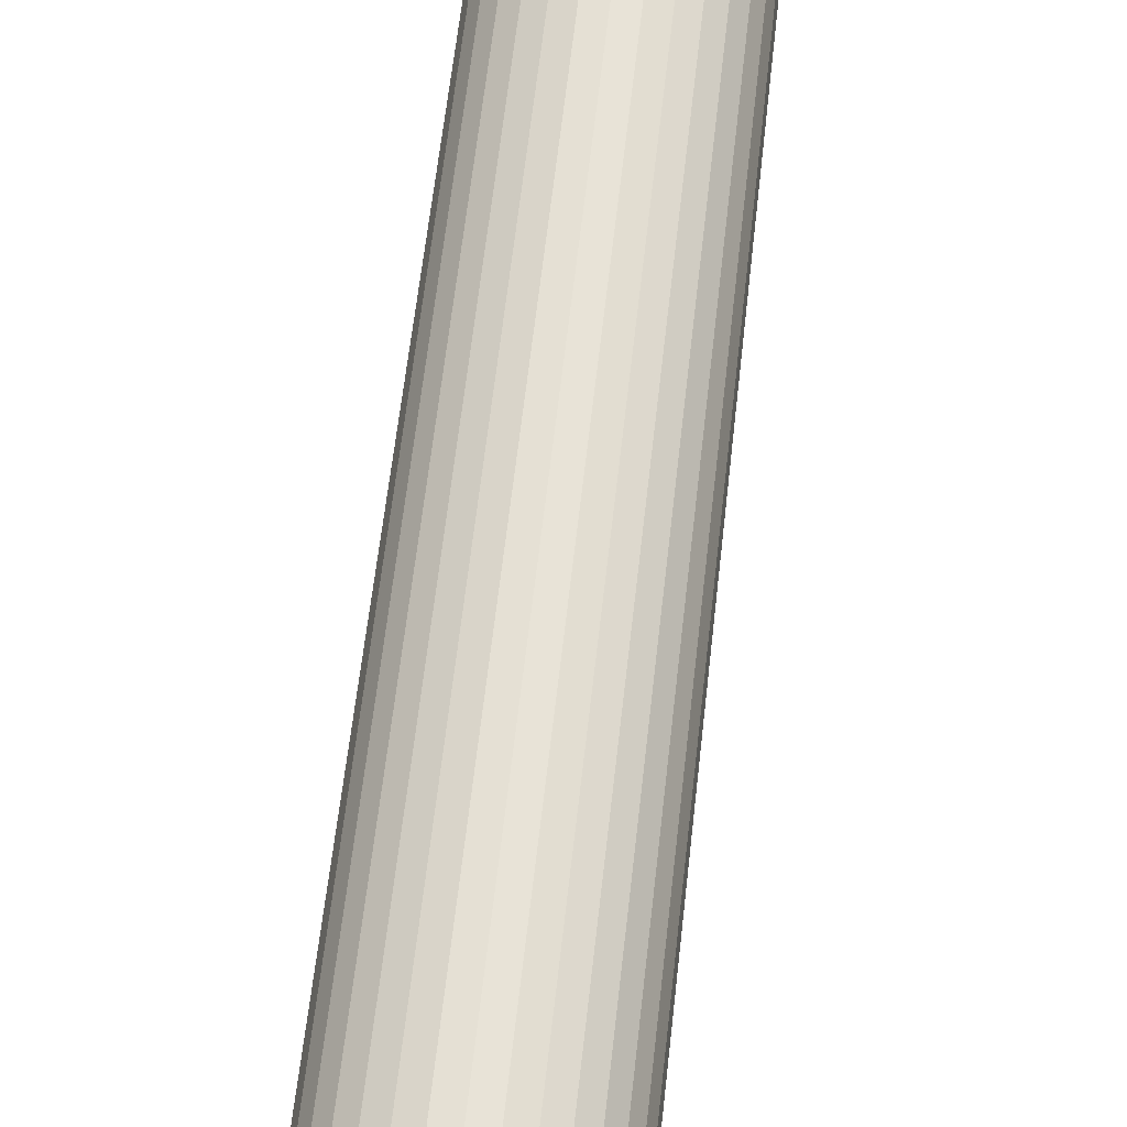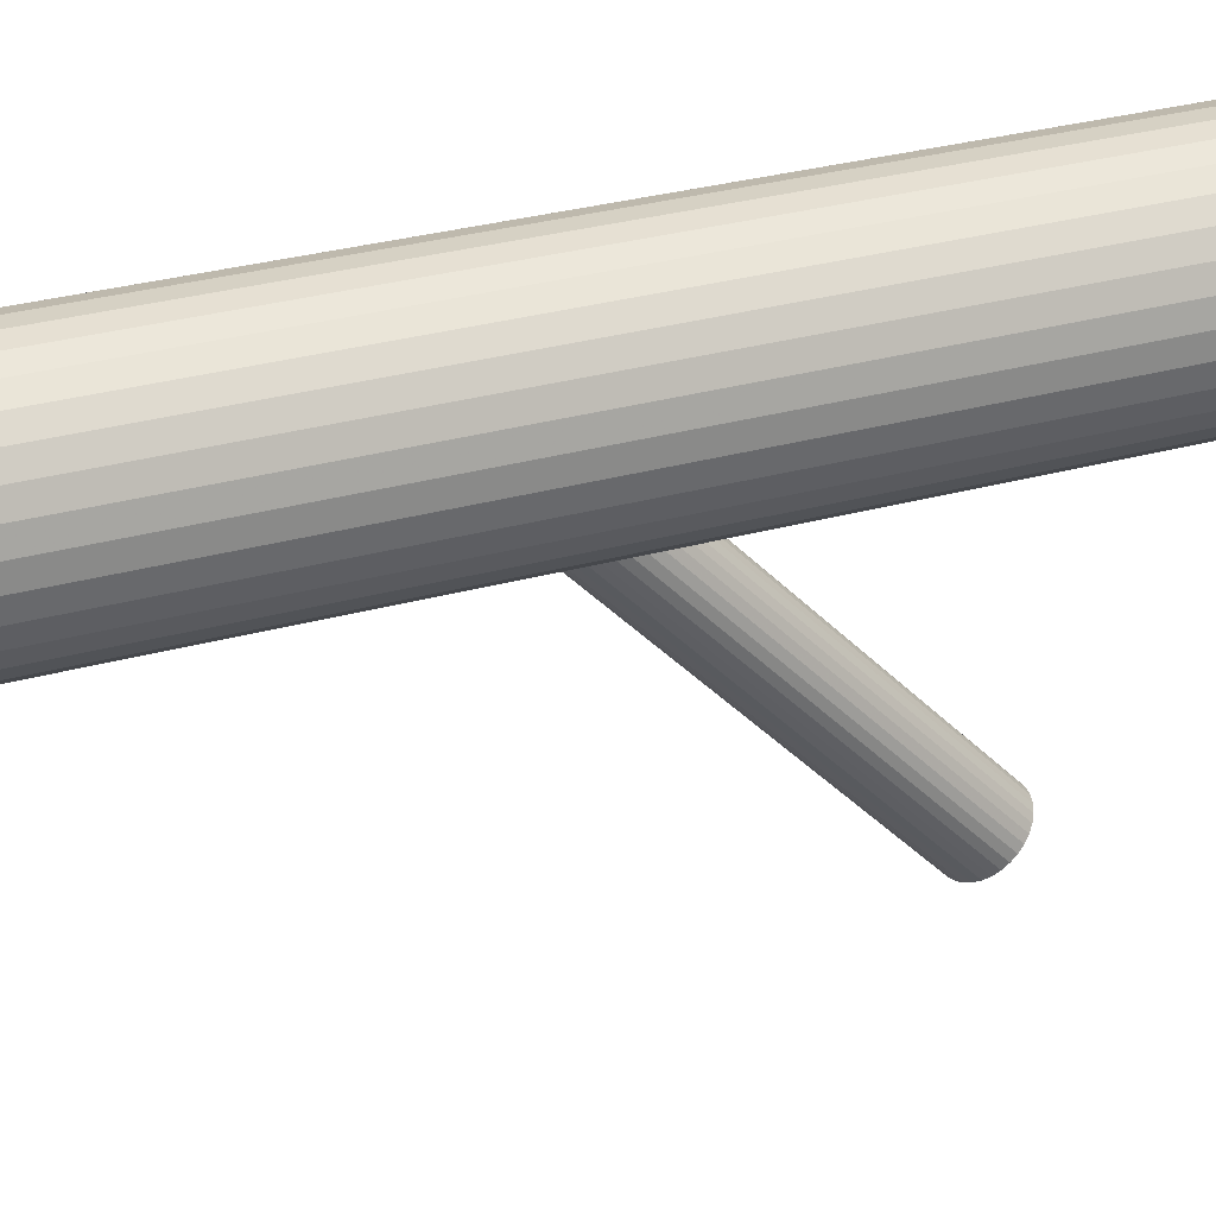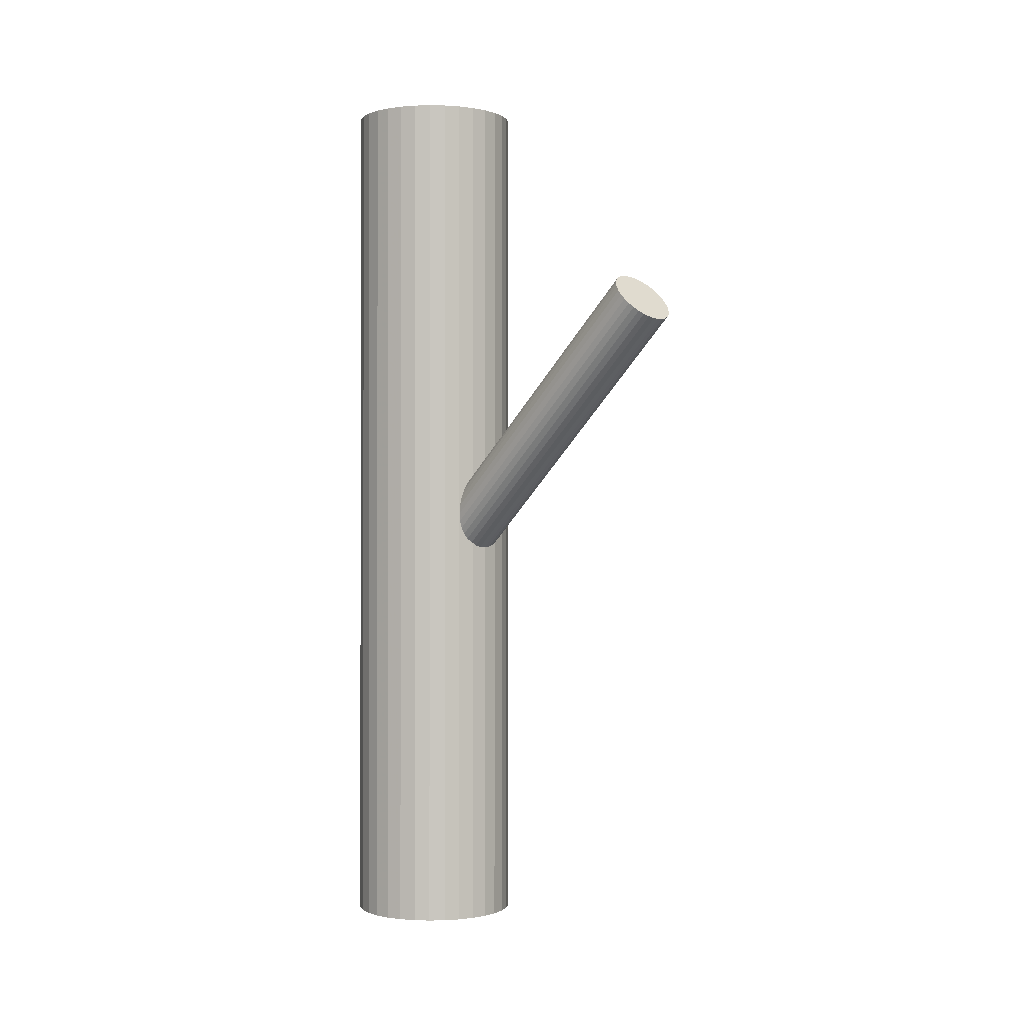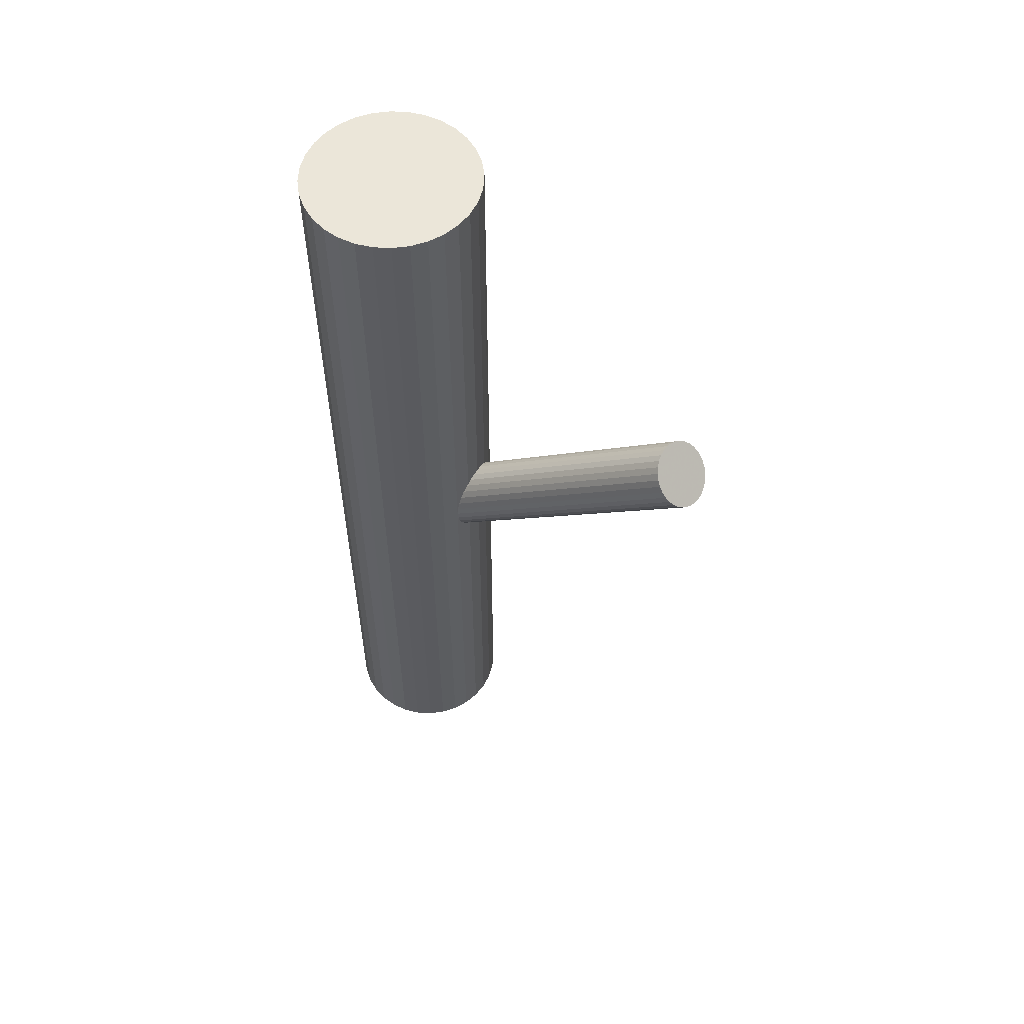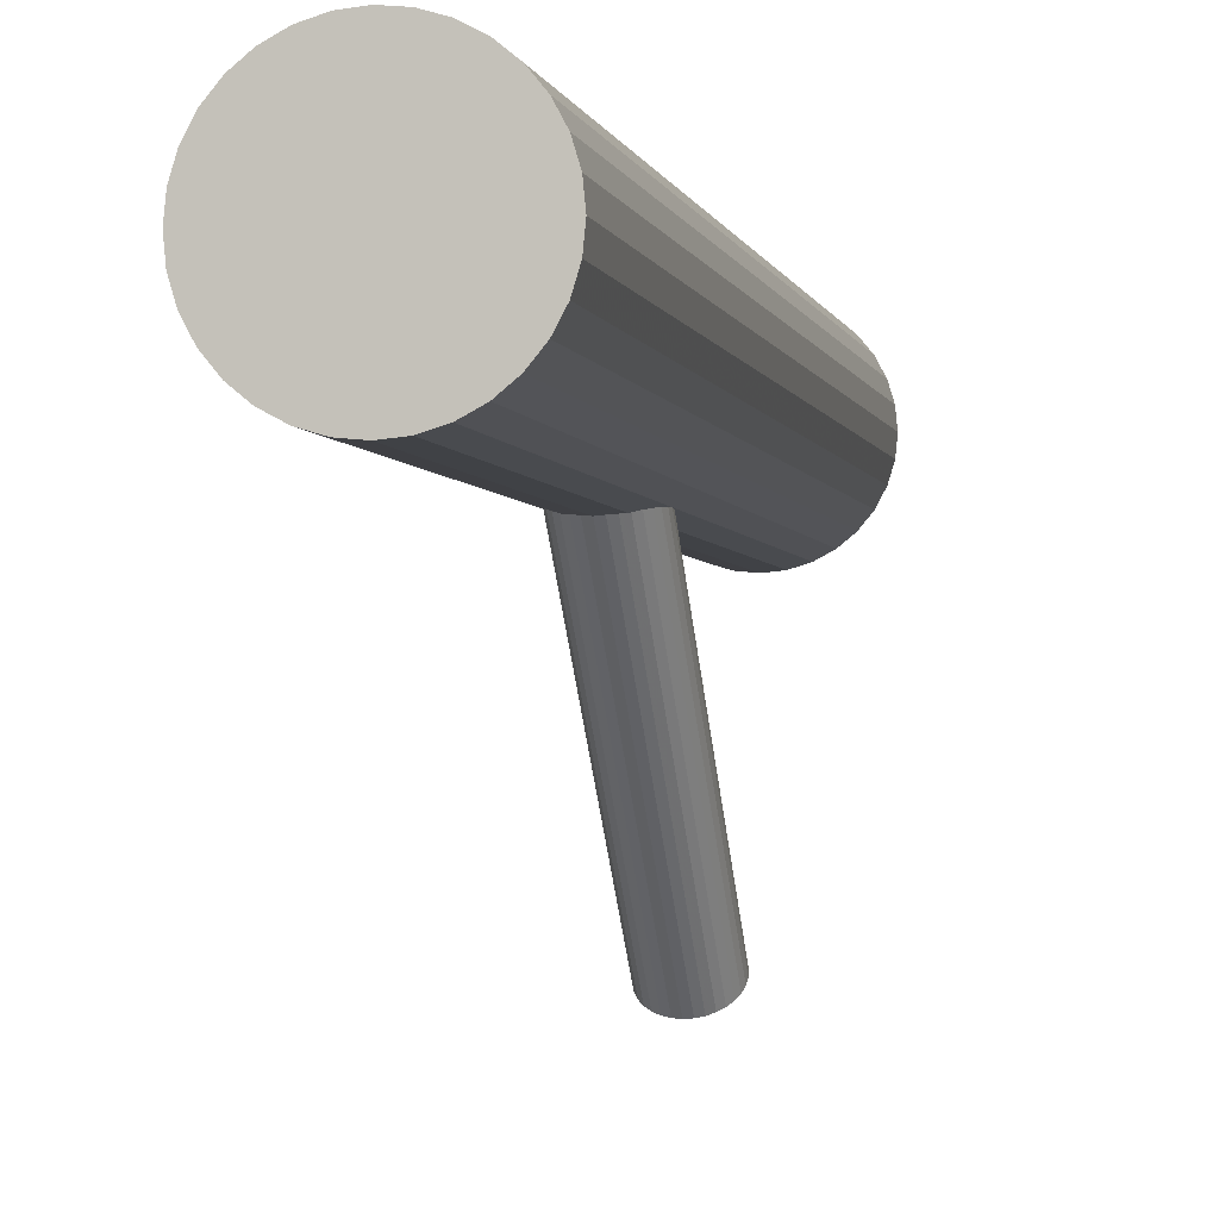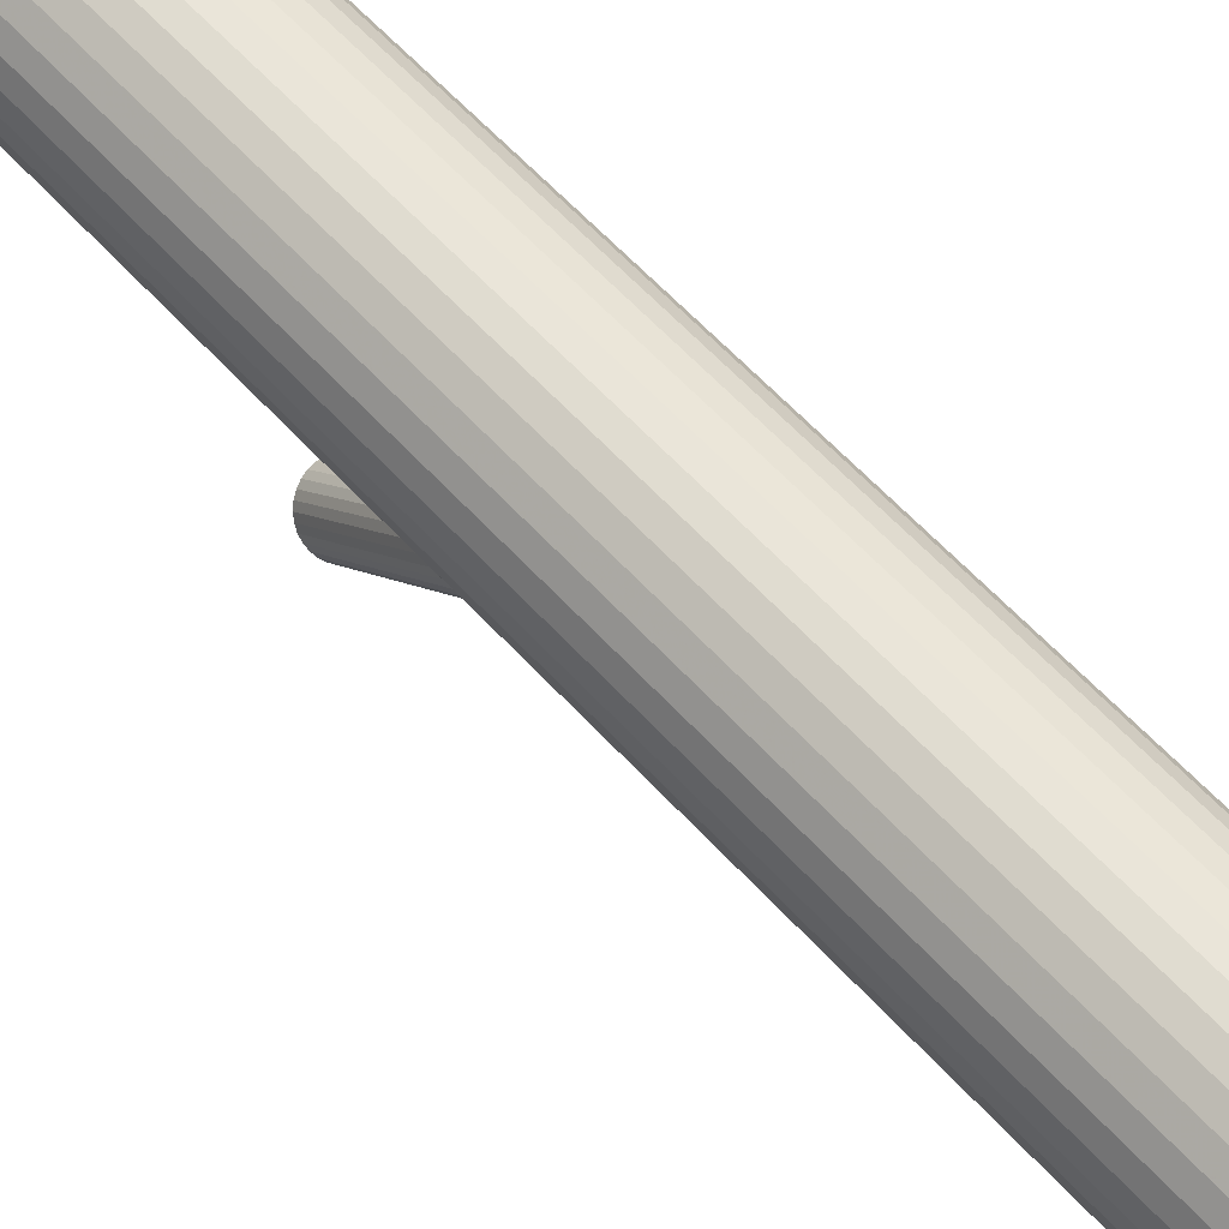
<metadata>
{"format":"obj","ext":"obj","renderer":"f3d","projection":"perspective","resolution":1024,"background":"white","views":[{"elev":62.8,"azim":6.4,"up":"+Y"},{"elev":32.5,"azim":-110.8,"up":"+Y"},{"elev":-0.5,"azim":-44.0,"up":"+Z"},{"elev":56.6,"azim":-58.6,"up":"+Z"},{"elev":-2.8,"azim":-168.2,"up":"+Y"},{"elev":64.0,"azim":137.0,"up":"+Y"}]}
</metadata>
<code>
v 0 0.03777 -0.132
v 0 0.03777 0.132
v 0 0.0627 -0.132
v 0 0.0627 0.132
v -0 0.01285 -0.132
v -0 0.01285 0.132
v 0.01762 0.0554 -0.132
v 0.01762 0.0554 0.132
v 0.01762 0.02015 -0.132
v 0.01762 0.02015 0.132
v -0.02072 0.02393 -0.132
v -0.02072 0.02393 0.132
v -0.02072 0.05162 -0.132
v -0.02072 0.05162 0.132
v -0.01385 0.01705 -0.132
v -0.01385 0.01705 0.132
v -0.01385 0.0585 -0.132
v -0.01385 0.0585 0.132
v 0.004862 0.06222 -0.132
v 0.004862 0.06222 0.132
v 0.004862 0.01333 -0.132
v 0.004862 0.01333 0.132
v -0.009538 0.0608 -0.132
v -0.009538 0.0608 0.132
v -0.009538 0.01475 -0.132
v -0.009538 0.01475 0.132
v 0.02303 0.02824 -0.132
v 0.02303 0.02824 0.132
v 0.02303 0.04731 -0.132
v 0.02303 0.04731 0.132
v 0.02444 0.04264 -0.132
v 0.02444 0.04264 0.132
v 0.02444 0.03291 -0.132
v 0.02444 0.03291 0.132
v 0.02492 0.03777 -0.132
v 0.02492 0.03777 0.132
v -0.02492 0.03777 -0.132
v -0.02492 0.03777 0.132
v -0.02444 0.04264 -0.132
v -0.02444 0.04264 0.132
v -0.02444 0.03291 -0.132
v -0.02444 0.03291 0.132
v -0.02303 0.02824 -0.132
v -0.02303 0.02824 0.132
v -0.02303 0.04731 -0.132
v -0.02303 0.04731 0.132
v 0.009538 0.0608 -0.132
v 0.009538 0.0608 0.132
v 0.009538 0.01475 -0.132
v 0.009538 0.01475 0.132
v -0.004862 0.06222 -0.132
v -0.004862 0.06222 0.132
v -0.004862 0.01333 -0.132
v -0.004862 0.01333 0.132
v 0.01385 0.01705 -0.132
v 0.01385 0.01705 0.132
v 0.01385 0.0585 -0.132
v 0.01385 0.0585 0.132
v 0.02072 0.02393 -0.132
v 0.02072 0.02393 0.132
v 0.02072 0.05162 -0.132
v 0.02072 0.05162 0.132
v -0.01762 0.0554 -0.132
v -0.01762 0.0554 0.132
v -0.01762 0.02015 -0.132
v -0.01762 0.02015 0.132
v 0 -0.05634 0.06402
v 0 0.03777 -0.02127
v 0 -0.04998 0.07104
v 0 0.04413 -0.01425
v -0 -0.0627 0.05701
v -0 0.03141 -0.02828
v 0.009469 -0.05634 0.06402
v 0.009469 0.03777 -0.02127
v 0.005261 -0.06162 0.05819
v 0.005261 0.03249 -0.0271
v 0.005261 -0.05105 0.06986
v 0.005261 0.04306 -0.01543
v -0.009288 -0.05758 0.06266
v -0.009288 0.03653 -0.02264
v -0.009288 -0.0551 0.06539
v -0.009288 0.03901 -0.0199
v -0.001847 -0.06257 0.05714
v -0.001847 0.03154 -0.02815
v -0.001847 -0.0501 0.07091
v -0.001847 0.04401 -0.01439
v -0.007874 -0.0528 0.06792
v -0.007874 0.04131 -0.01737
v -0.007874 -0.05987 0.06013
v -0.007874 0.03424 -0.02517
v -0.006696 -0.06083 0.05906
v -0.006696 0.03328 -0.02623
v -0.006696 -0.05184 0.06899
v -0.006696 0.04227 -0.01631
v 0.008749 -0.05877 0.06134
v 0.008749 0.03534 -0.02395
v 0.008749 -0.0539 0.06671
v 0.008749 0.04021 -0.01858
v -0.003624 -0.05046 0.07051
v -0.003624 0.04365 -0.01478
v -0.003624 -0.06221 0.05754
v -0.003624 0.0319 -0.02775
v 0.003624 -0.05046 0.07051
v 0.003624 0.04365 -0.01478
v 0.003624 -0.06221 0.05754
v 0.003624 0.0319 -0.02775
v -0.008749 -0.05877 0.06134
v -0.008749 0.03534 -0.02395
v -0.008749 -0.0539 0.06671
v -0.008749 0.04021 -0.01858
v 0.006696 -0.06083 0.05906
v 0.006696 0.03328 -0.02623
v 0.006696 -0.05184 0.06899
v 0.006696 0.04227 -0.01631
v 0.007874 -0.0528 0.06792
v 0.007874 0.04131 -0.01737
v 0.007874 -0.05987 0.06013
v 0.007874 0.03424 -0.02517
v 0.001847 -0.06257 0.05714
v 0.001847 0.03154 -0.02815
v 0.001847 -0.0501 0.07091
v 0.001847 0.04401 -0.01439
v 0.009288 -0.05758 0.06266
v 0.009288 0.03653 -0.02264
v 0.009288 -0.0551 0.06539
v 0.009288 0.03901 -0.0199
v -0.005261 -0.06162 0.05819
v -0.005261 0.03249 -0.0271
v -0.005261 -0.05105 0.06986
v -0.005261 0.04306 -0.01543
v -0.009469 -0.05634 0.06402
v -0.009469 0.03777 -0.02127
f 35 1 31
f 35 31 36
f 36 31 32
f 36 32 2
f 31 1 29
f 31 29 32
f 32 29 30
f 32 30 2
f 29 1 61
f 29 61 30
f 30 61 62
f 30 62 2
f 61 1 7
f 61 7 62
f 62 7 8
f 62 8 2
f 7 1 57
f 7 57 8
f 8 57 58
f 8 58 2
f 57 1 47
f 57 47 58
f 58 47 48
f 58 48 2
f 47 1 19
f 47 19 48
f 48 19 20
f 48 20 2
f 19 1 3
f 19 3 20
f 20 3 4
f 20 4 2
f 3 1 51
f 3 51 4
f 4 51 52
f 4 52 2
f 51 1 23
f 51 23 52
f 52 23 24
f 52 24 2
f 23 1 17
f 23 17 24
f 24 17 18
f 24 18 2
f 17 1 63
f 17 63 18
f 18 63 64
f 18 64 2
f 63 1 13
f 63 13 64
f 64 13 14
f 64 14 2
f 13 1 45
f 13 45 14
f 14 45 46
f 14 46 2
f 45 1 39
f 45 39 46
f 46 39 40
f 46 40 2
f 39 1 37
f 39 37 40
f 40 37 38
f 40 38 2
f 37 1 41
f 37 41 38
f 38 41 42
f 38 42 2
f 41 1 43
f 41 43 42
f 42 43 44
f 42 44 2
f 43 1 11
f 43 11 44
f 44 11 12
f 44 12 2
f 11 1 65
f 11 65 12
f 12 65 66
f 12 66 2
f 65 1 15
f 65 15 66
f 66 15 16
f 66 16 2
f 15 1 25
f 15 25 16
f 16 25 26
f 16 26 2
f 25 1 53
f 25 53 26
f 26 53 54
f 26 54 2
f 53 1 5
f 53 5 54
f 54 5 6
f 54 6 2
f 5 1 21
f 5 21 6
f 6 21 22
f 6 22 2
f 21 1 49
f 21 49 22
f 22 49 50
f 22 50 2
f 49 1 55
f 49 55 50
f 50 55 56
f 50 56 2
f 55 1 9
f 55 9 56
f 56 9 10
f 56 10 2
f 9 1 59
f 9 59 10
f 10 59 60
f 10 60 2
f 59 1 27
f 59 27 60
f 60 27 28
f 60 28 2
f 27 1 33
f 27 33 28
f 28 33 34
f 28 34 2
f 33 1 35
f 33 35 34
f 34 35 36
f 34 36 2
f 74 68 126
f 74 126 73
f 73 126 125
f 73 125 67
f 126 68 98
f 126 98 125
f 125 98 97
f 125 97 67
f 98 68 116
f 98 116 97
f 97 116 115
f 97 115 67
f 116 68 114
f 116 114 115
f 115 114 113
f 115 113 67
f 114 68 78
f 114 78 113
f 113 78 77
f 113 77 67
f 78 68 104
f 78 104 77
f 77 104 103
f 77 103 67
f 104 68 122
f 104 122 103
f 103 122 121
f 103 121 67
f 122 68 70
f 122 70 121
f 121 70 69
f 121 69 67
f 70 68 86
f 70 86 69
f 69 86 85
f 69 85 67
f 86 68 100
f 86 100 85
f 85 100 99
f 85 99 67
f 100 68 130
f 100 130 99
f 99 130 129
f 99 129 67
f 130 68 94
f 130 94 129
f 129 94 93
f 129 93 67
f 94 68 88
f 94 88 93
f 93 88 87
f 93 87 67
f 88 68 110
f 88 110 87
f 87 110 109
f 87 109 67
f 110 68 82
f 110 82 109
f 109 82 81
f 109 81 67
f 82 68 132
f 82 132 81
f 81 132 131
f 81 131 67
f 132 68 80
f 132 80 131
f 131 80 79
f 131 79 67
f 80 68 108
f 80 108 79
f 79 108 107
f 79 107 67
f 108 68 90
f 108 90 107
f 107 90 89
f 107 89 67
f 90 68 92
f 90 92 89
f 89 92 91
f 89 91 67
f 92 68 128
f 92 128 91
f 91 128 127
f 91 127 67
f 128 68 102
f 128 102 127
f 127 102 101
f 127 101 67
f 102 68 84
f 102 84 101
f 101 84 83
f 101 83 67
f 84 68 72
f 84 72 83
f 83 72 71
f 83 71 67
f 72 68 120
f 72 120 71
f 71 120 119
f 71 119 67
f 120 68 106
f 120 106 119
f 119 106 105
f 119 105 67
f 106 68 76
f 106 76 105
f 105 76 75
f 105 75 67
f 76 68 112
f 76 112 75
f 75 112 111
f 75 111 67
f 112 68 118
f 112 118 111
f 111 118 117
f 111 117 67
f 118 68 96
f 118 96 117
f 117 96 95
f 117 95 67
f 96 68 124
f 96 124 95
f 95 124 123
f 95 123 67
f 124 68 74
f 124 74 123
f 123 74 73
f 123 73 67

</code>
